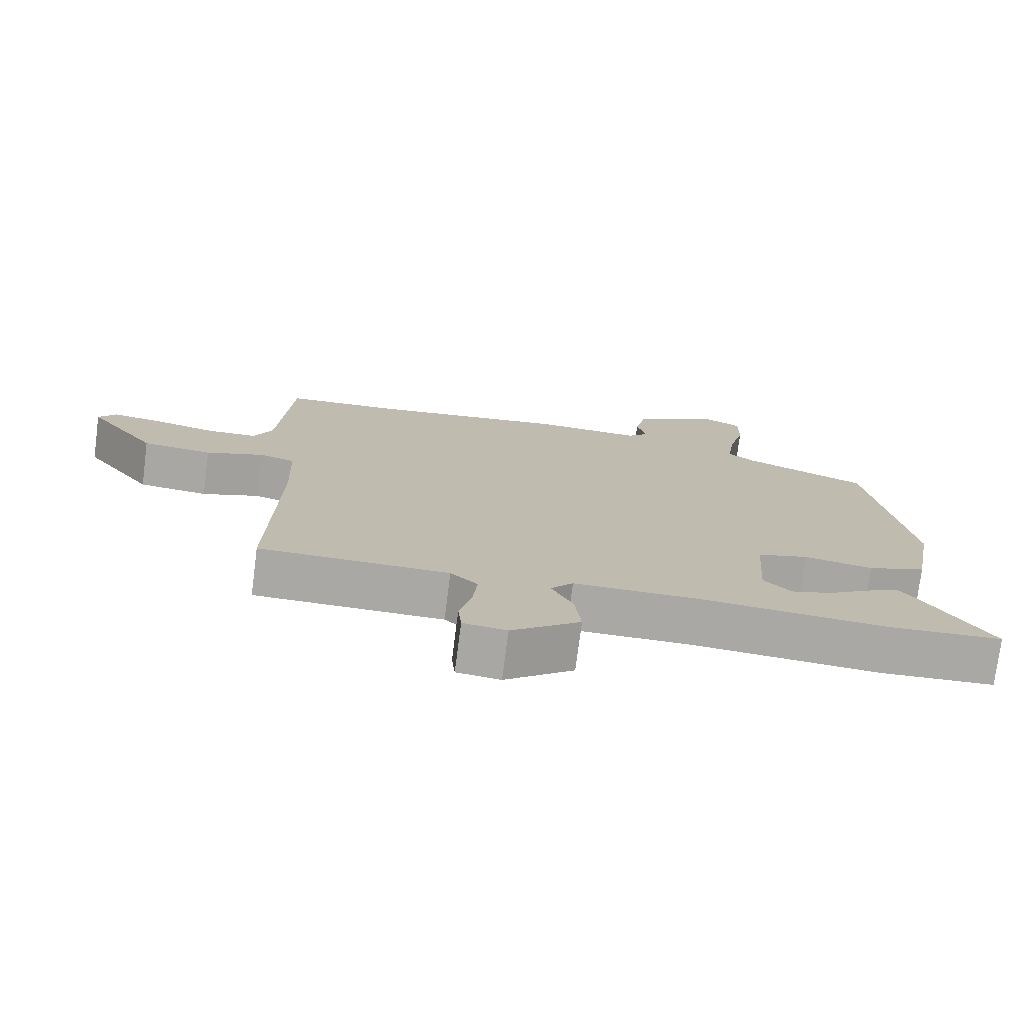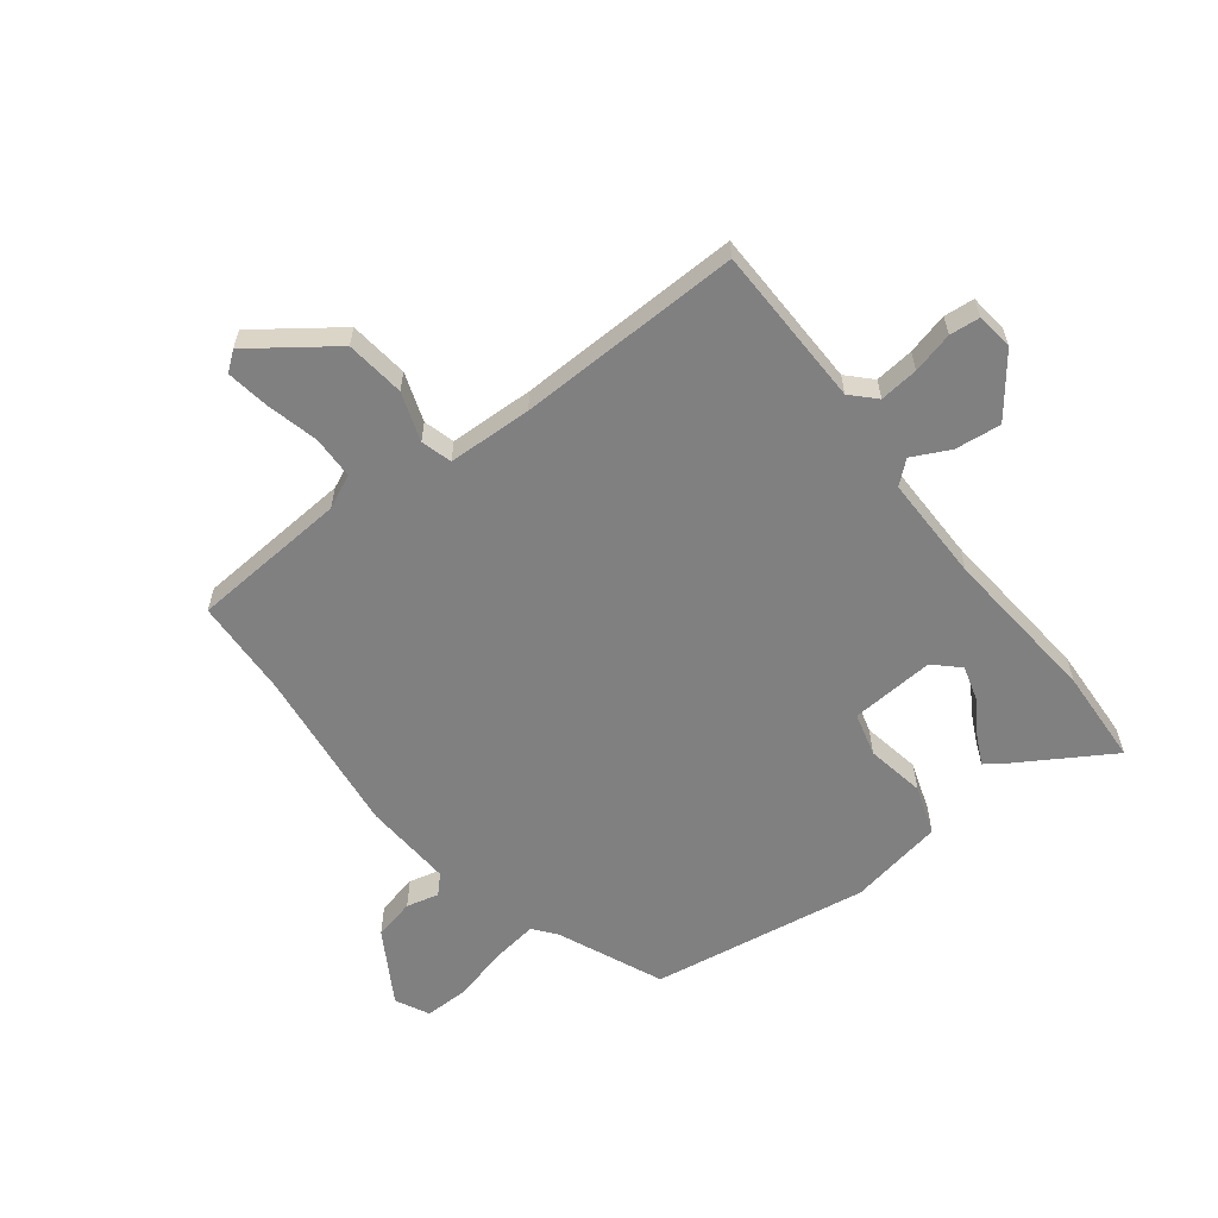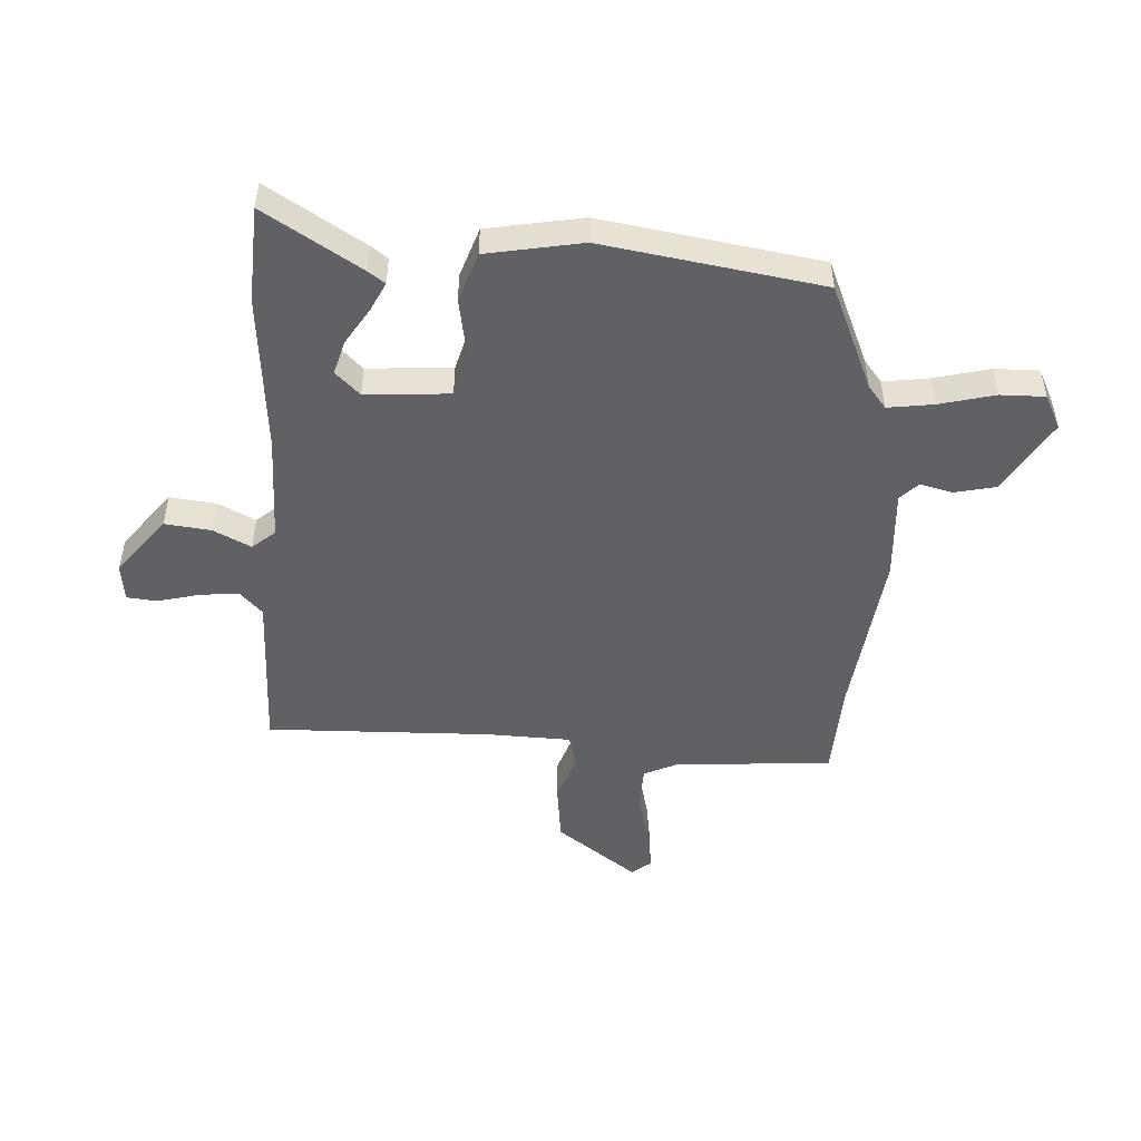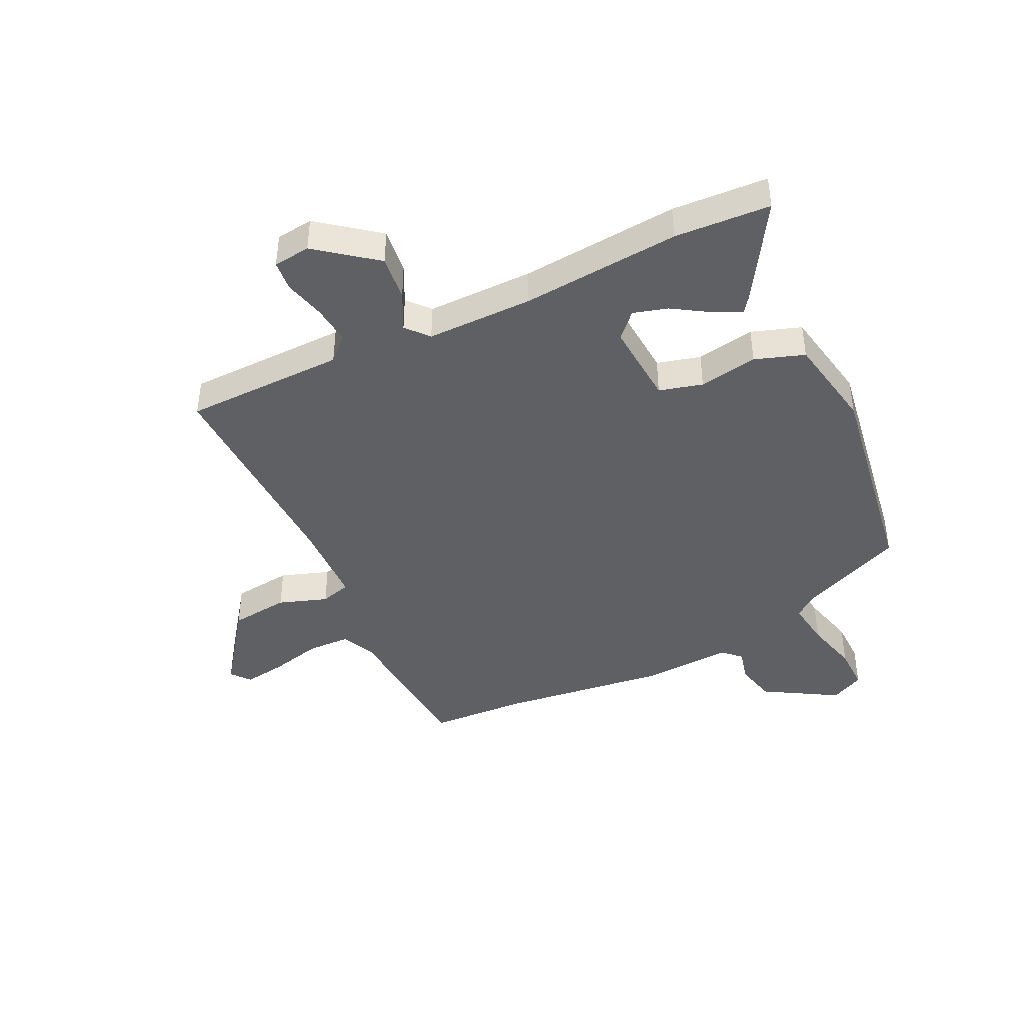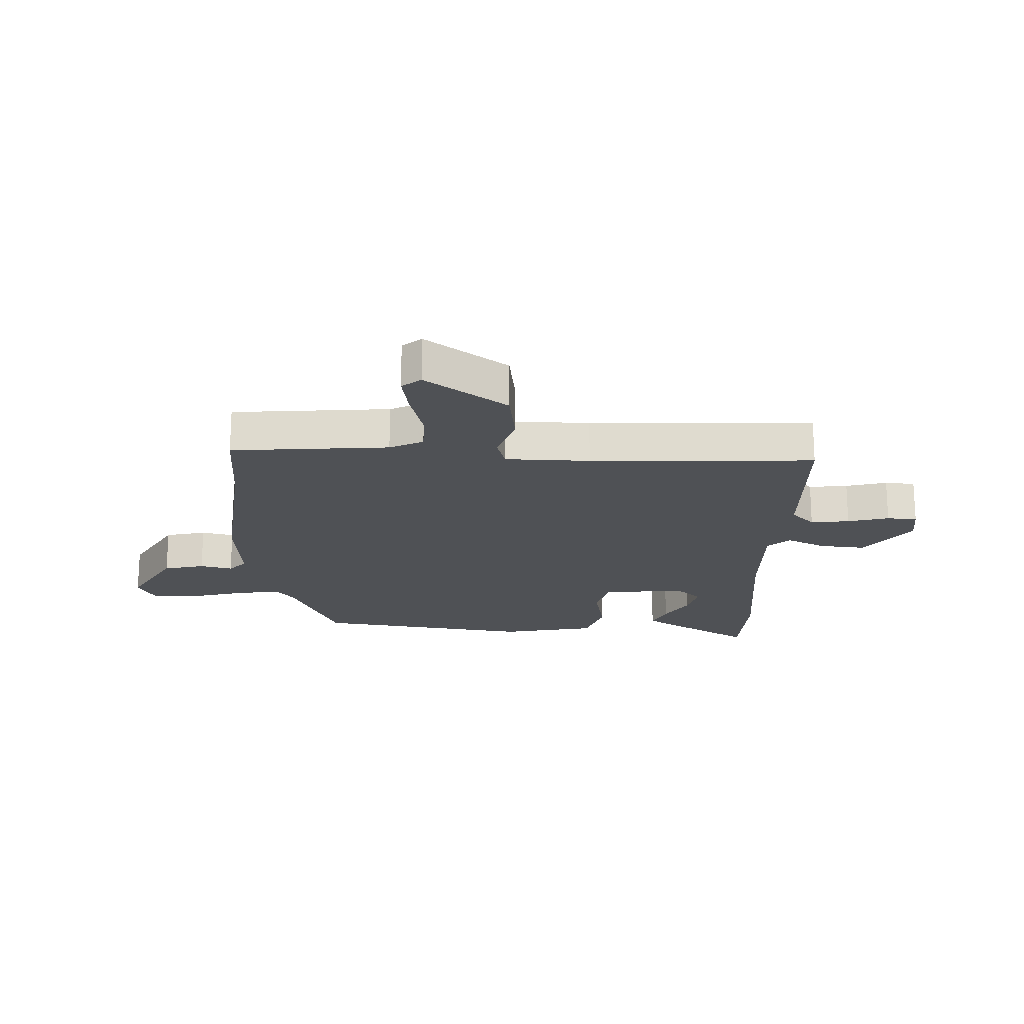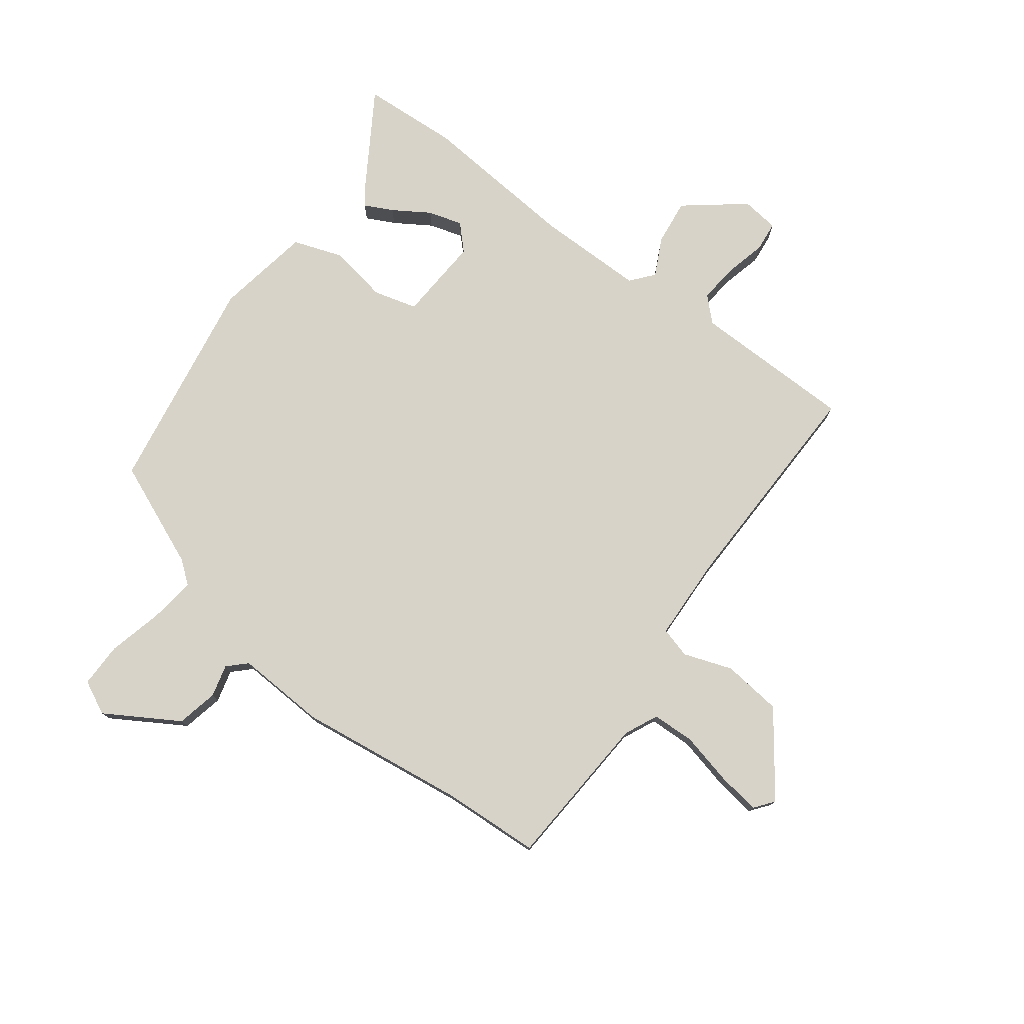
<metadata>
{"format":"obj","ext":"obj","renderer":"f3d","projection":"perspective","resolution":1024,"background":"white","views":[{"elev":-75.2,"azim":172.7,"up":"+Z"},{"elev":-60.1,"azim":127.7,"up":"+Y"},{"elev":-49.4,"azim":-93.3,"up":"+Y"},{"elev":-42.6,"azim":-154.3,"up":"+Y"},{"elev":-19.7,"azim":88.8,"up":"+Y"},{"elev":77.2,"azim":36.4,"up":"+Y"}]}
</metadata>
<code>
v -0.487 0.07 0.377
v -0.306 0.07 0.455
v -0.267 0.07 0.486
v -0.278 0.07 0.565
v -0.302 0.07 0.66
v -0.303 0.07 0.737
v -0.245 0.07 0.766
v -0.119 0.07 0.691
v -0.103 0.07 0.62
v -0.117 0.07 0.564
v -0.086 0.07 0.534
v 0.069 0.07 0.543
v 0.359 0.07 0.507
v 0.527 0.07 0.499
v 0.546 0.07 0.228
v 0.573 0.07 0.17
v 0.647 0.07 0.168
v 0.737 0.07 0.19
v 0.81 0.07 0.201
v 0.836 0.07 0.168
v 0.734 0.07 0.029
v 0.632 0.07 0.017
v 0.548 0.07 0.046
v 0.495 0.07 0.031
v 0.49 0.07 -0.114
v 0.5 0.07 -0.5
v 0.222 0.07 -0.505
v 0.182 0.07 -0.544
v 0.189 0.07 -0.611
v 0.207 0.07 -0.682
v 0.202 0.07 -0.734
v 0.138 0.07 -0.742
v 0.037 0.07 -0.663
v 0.046 0.07 -0.584
v 0.078 0.07 -0.519
v 0.045 0.07 -0.48
v -0.139 0.07 -0.481
v -0.413 0.07 -0.505
v -0.578 0.07 -0.496
v -0.476 0.07 -0.33
v -0.455 0.07 -0.301
v -0.406 0.07 -0.325
v -0.344 0.07 -0.364
v -0.285 0.07 -0.381
v -0.245 0.07 -0.339
v -0.255 0.07 -0.194
v -0.33 0.07 -0.174
v -0.431 0.07 -0.192
v -0.516 0.07 -0.163
v -0.546 0.07 0.001
v -0.487 0 0.377
v -0.306 0 0.455
v -0.267 0 0.486
v -0.278 0 0.565
v -0.302 0 0.66
v -0.303 0 0.737
v -0.245 0 0.766
v -0.119 0 0.691
v -0.103 0 0.62
v -0.117 0 0.564
v -0.086 0 0.534
v 0.069 0 0.543
v 0.359 0 0.507
v 0.527 0 0.499
v 0.546 0 0.228
v 0.573 0 0.17
v 0.647 0 0.168
v 0.737 0 0.19
v 0.81 0 0.201
v 0.836 0 0.168
v 0.734 0 0.029
v 0.632 0 0.017
v 0.548 0 0.046
v 0.495 0 0.031
v 0.49 0 -0.114
v 0.5 0 -0.5
v 0.222 0 -0.505
v 0.182 0 -0.544
v 0.189 0 -0.611
v 0.207 0 -0.682
v 0.202 0 -0.734
v 0.138 0 -0.742
v 0.037 0 -0.663
v 0.046 0 -0.584
v 0.078 0 -0.519
v 0.045 0 -0.48
v -0.139 0 -0.481
v -0.413 0 -0.505
v -0.578 0 -0.496
v -0.476 0 -0.33
v -0.455 0 -0.301
v -0.406 0 -0.325
v -0.344 0 -0.364
v -0.285 0 -0.381
v -0.245 0 -0.339
v -0.255 0 -0.194
v -0.33 0 -0.174
v -0.431 0 -0.192
v -0.516 0 -0.163
v -0.546 0 0.001
f 50 1 2
f 49 50 2
f 48 49 2
f 47 48 2
f 46 47 2 3
f 45 46 3
f 41 42 43
f 40 41 43
f 39 40 43
f 38 39 43
f 37 38 43 44
f 36 37 44 45
f 33 34 35
f 32 33 35
f 31 32 35
f 30 31 35
f 29 30 35
f 28 29 35 36
f 36 45 3
f 28 36 3
f 27 28 3
f 21 22 23
f 20 21 23
f 19 20 23
f 18 19 23
f 17 18 23
f 16 17 23 24
f 15 16 24
f 13 14 15 24
f 13 24 25
f 12 13 25
f 11 12 25
f 8 9 10
f 7 8 10
f 6 7 10
f 5 6 10
f 4 5 10
f 25 26 27
f 11 25 27
f 10 11 27
f 4 10 27
f 3 4 27
f 52 51 100
f 52 100 99
f 52 99 98
f 52 98 97
f 53 52 97 96
f 53 96 95
f 93 92 91
f 93 91 90
f 93 90 89
f 93 89 88
f 94 93 88 87
f 95 94 87 86
f 85 84 83
f 85 83 82
f 85 82 81
f 85 81 80
f 85 80 79
f 86 85 79 78
f 53 95 86
f 53 86 78
f 53 78 77
f 73 72 71
f 73 71 70
f 73 70 69
f 73 69 68
f 73 68 67
f 74 73 67 66
f 74 66 65
f 74 65 64 63
f 75 74 63
f 75 63 62
f 75 62 61
f 60 59 58
f 60 58 57
f 60 57 56
f 60 56 55
f 60 55 54
f 77 76 75
f 77 75 61
f 77 61 60
f 77 60 54
f 77 54 53
f 1 51 52 2
f 2 52 53 3
f 3 53 54 4
f 4 54 55 5
f 5 55 56 6
f 6 56 57 7
f 7 57 58 8
f 8 58 59 9
f 9 59 60 10
f 10 60 61 11
f 11 61 62 12
f 12 62 63 13
f 13 63 64 14
f 14 64 65 15
f 15 65 66 16
f 16 66 67 17
f 17 67 68 18
f 18 68 69 19
f 19 69 70 20
f 20 70 71 21
f 21 71 72 22
f 22 72 73 23
f 23 73 74 24
f 24 74 75 25
f 25 75 76 26
f 26 76 77 27
f 27 77 78 28
f 28 78 79 29
f 29 79 80 30
f 30 80 81 31
f 31 81 82 32
f 32 82 83 33
f 33 83 84 34
f 34 84 85 35
f 35 85 86 36
f 36 86 87 37
f 37 87 88 38
f 38 88 89 39
f 39 89 90 40
f 40 90 91 41
f 41 91 92 42
f 42 92 93 43
f 43 93 94 44
f 44 94 95 45
f 45 95 96 46
f 46 96 97 47
f 47 97 98 48
f 48 98 99 49
f 49 99 100 50
f 50 100 51 1

</code>
